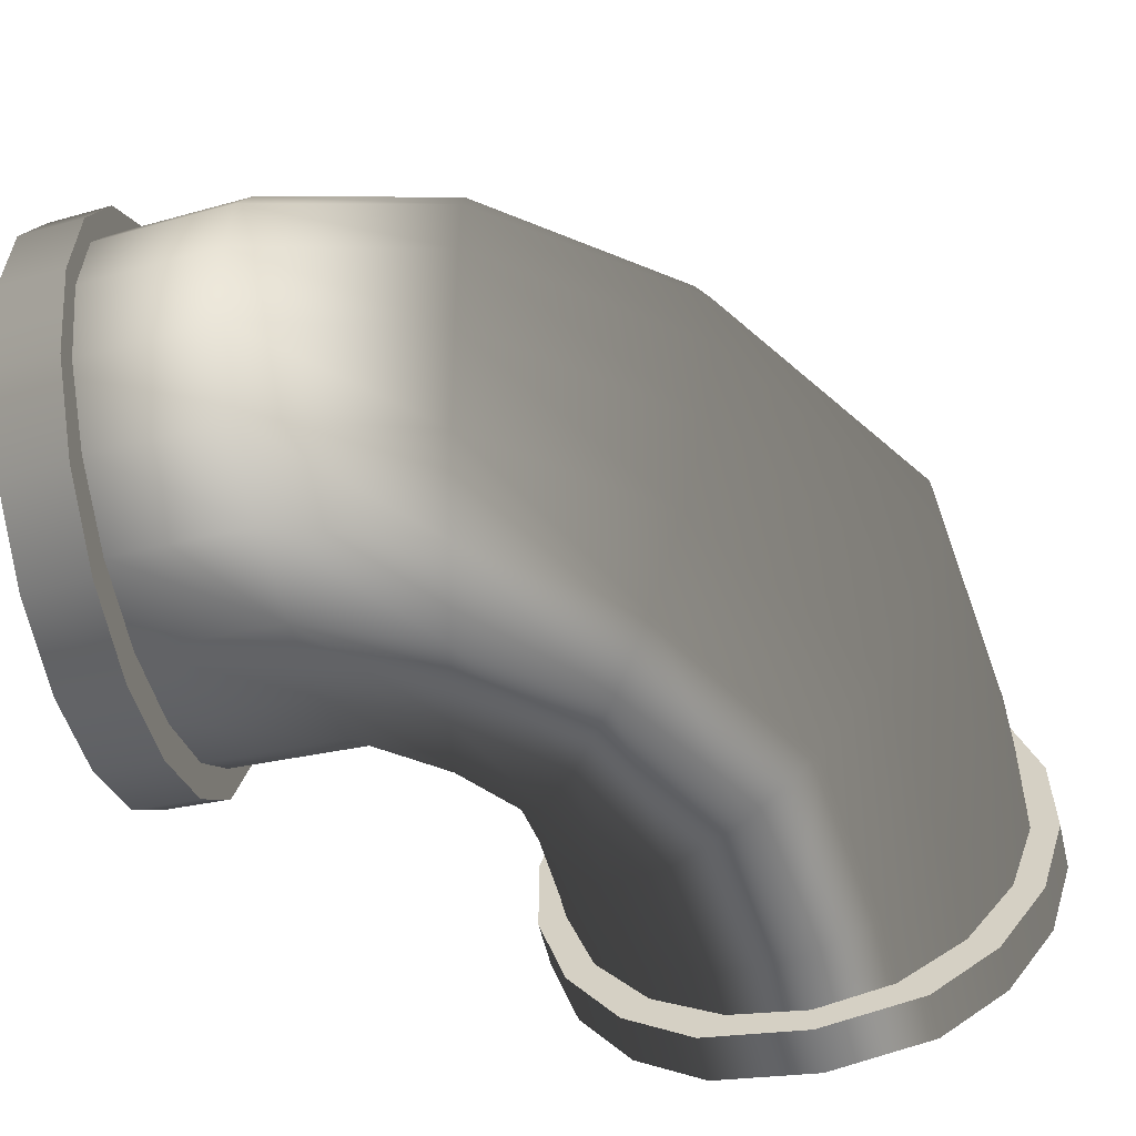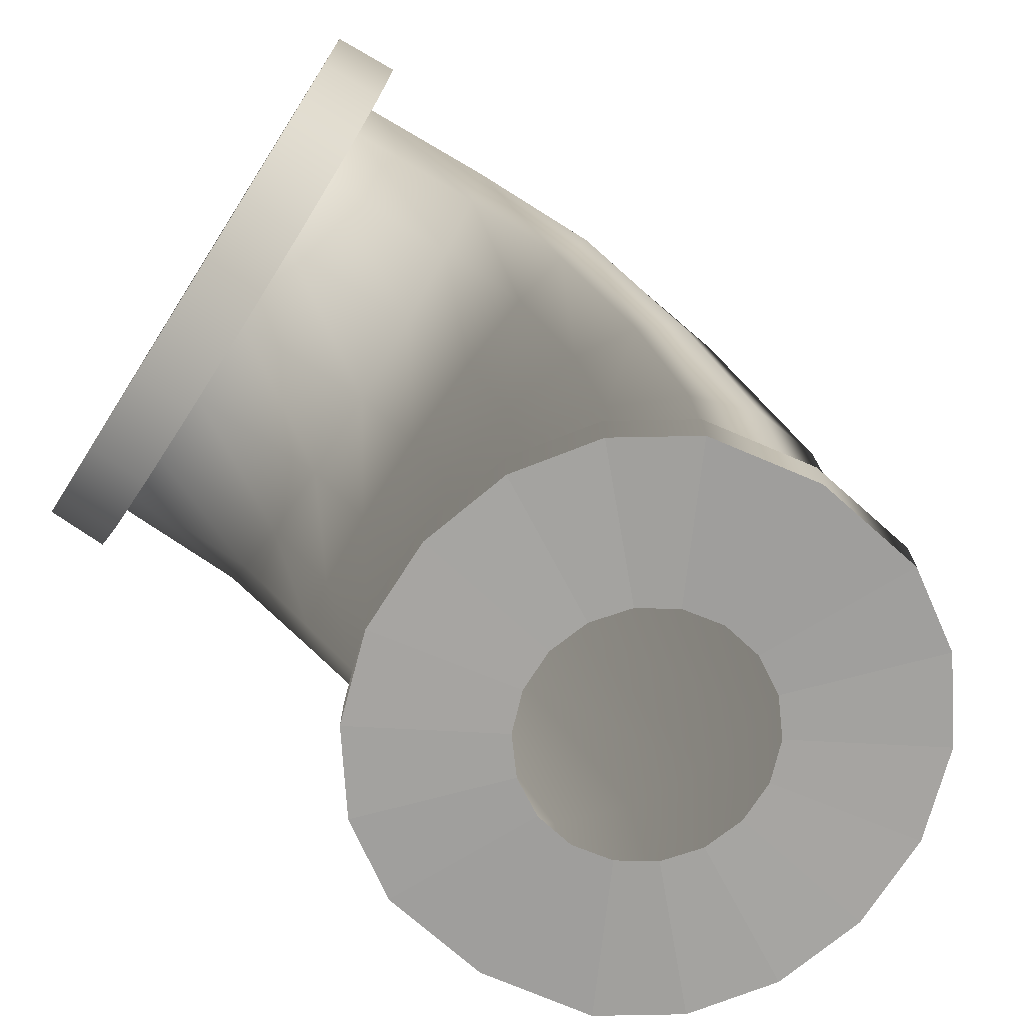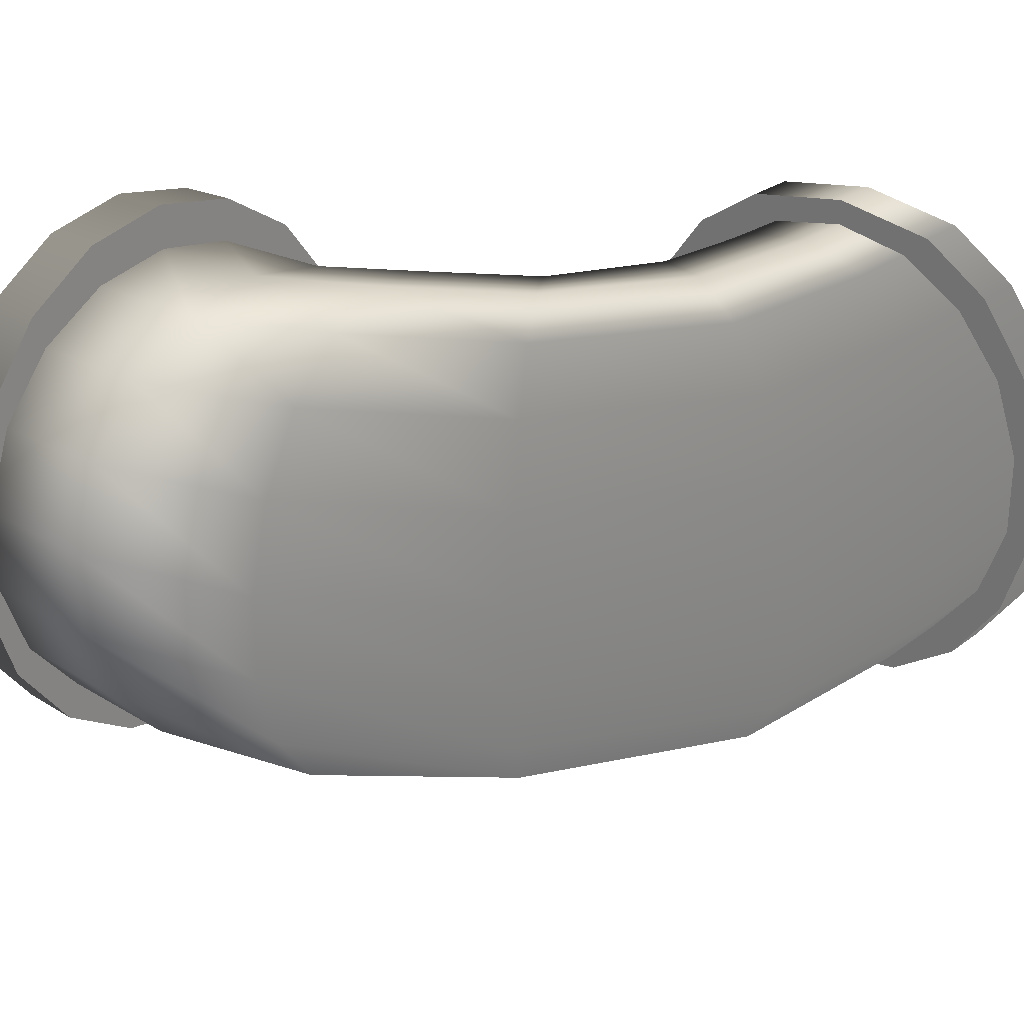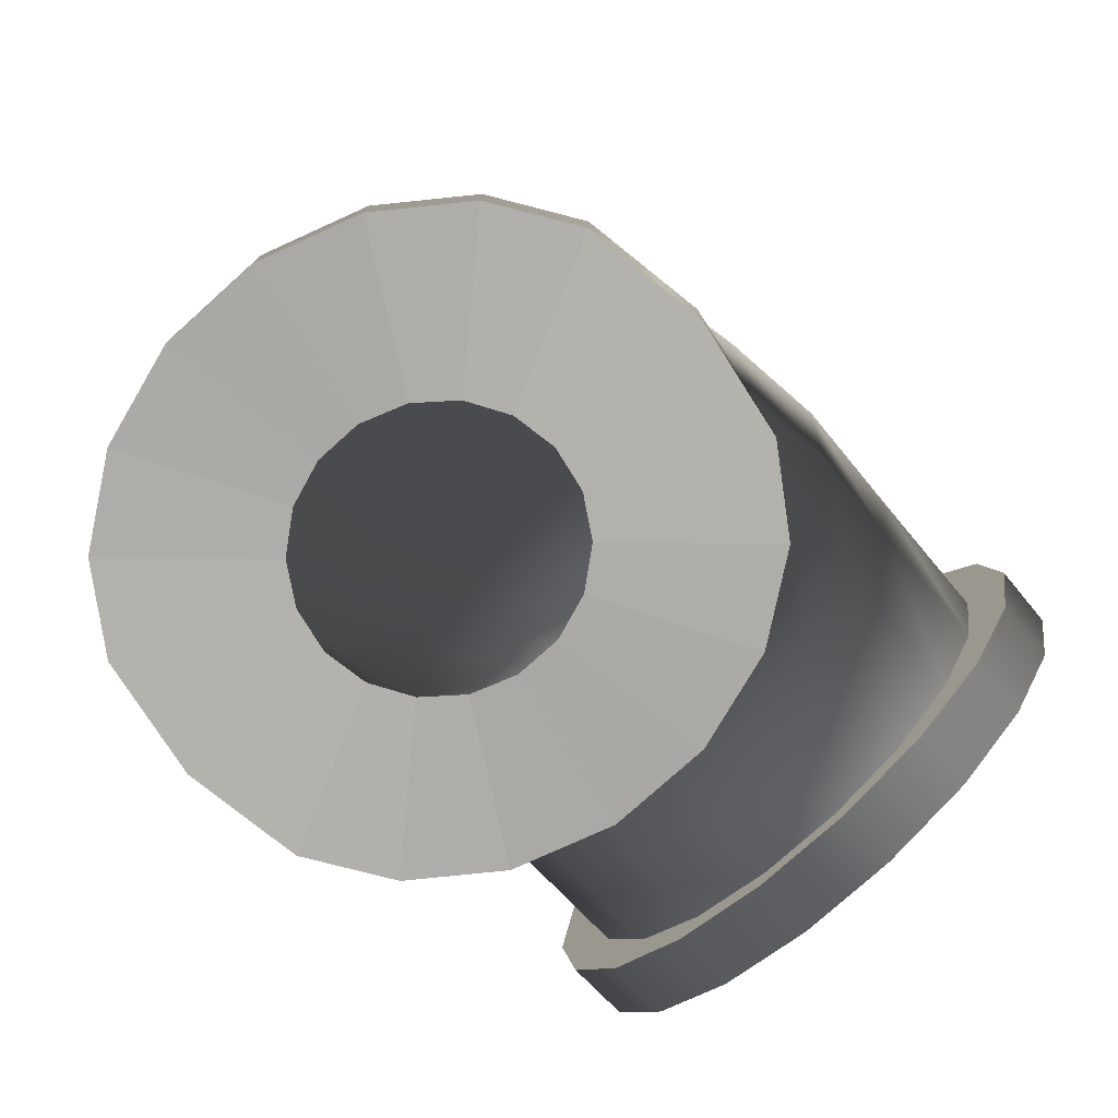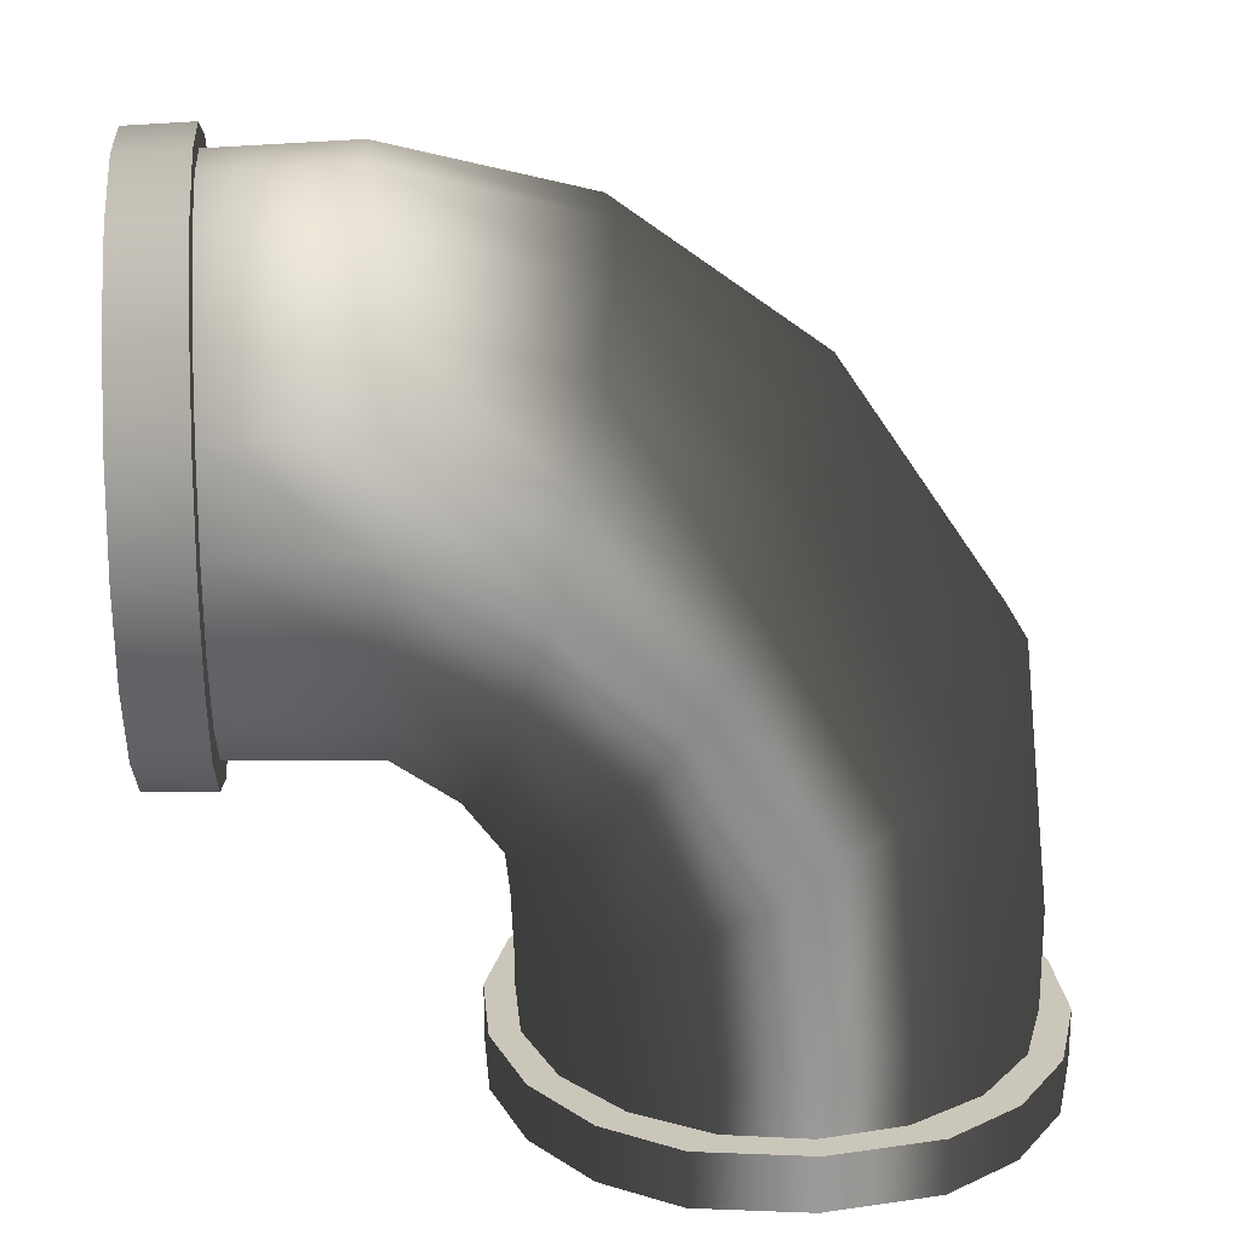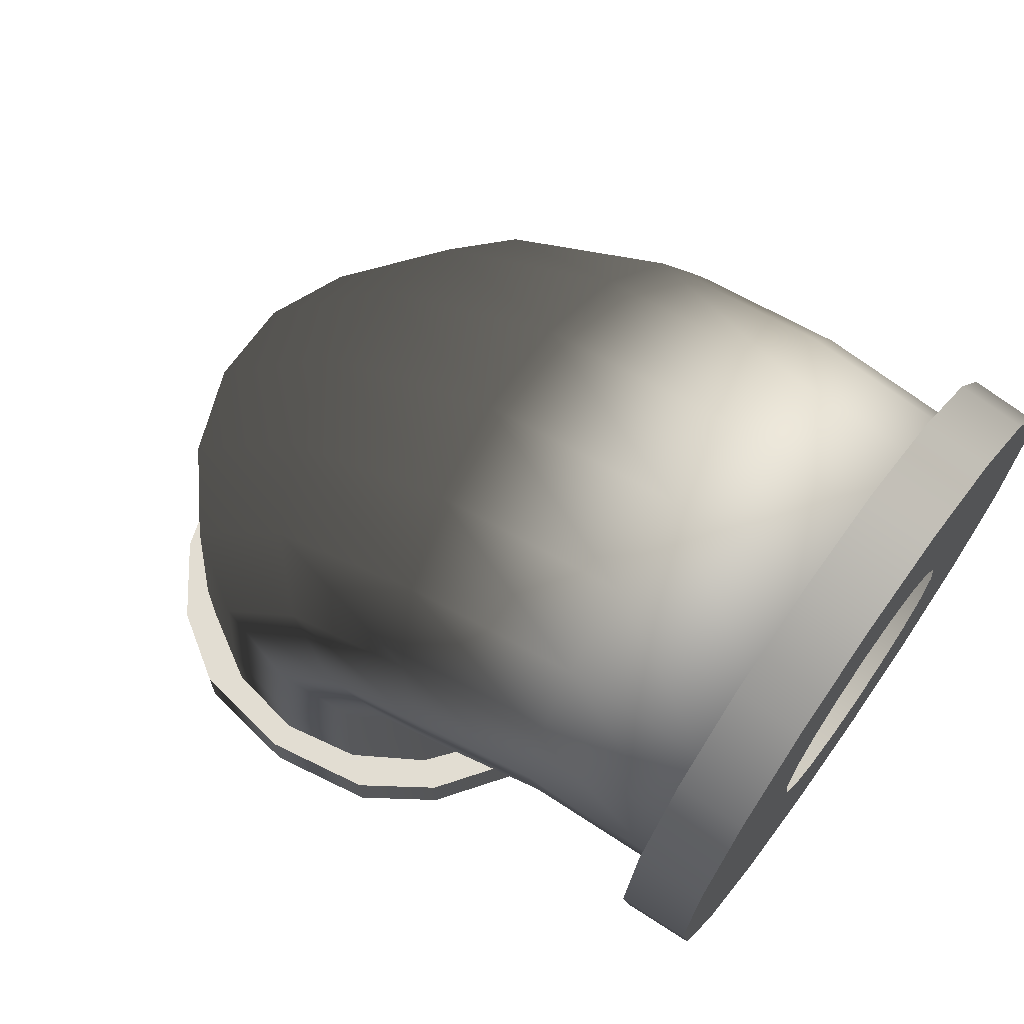
<metadata>
{"format":"obj","ext":"obj","renderer":"f3d","projection":"perspective","resolution":1024,"background":"white","views":[{"elev":-58.4,"azim":-166.3,"up":"+Z"},{"elev":-72.8,"azim":147.5,"up":"+Y"},{"elev":26.7,"azim":-139.4,"up":"+Z"},{"elev":-77.0,"azim":-48.0,"up":"+Y"},{"elev":21.2,"azim":174.8,"up":"+Y"},{"elev":68.3,"azim":35.5,"up":"+Y"}]}
</metadata>
<code>
v  19.75 -1.227 9.482
v  19.75 -3.118 3.766
v  23.47 -2.974 3.739
v  23.47 -1.101 9.402
v  19.75 -3.118 -2.316
v  23.47 -2.974 -2.288
v  19.75 -1.227 -8.032
v  23.47 -1.101 -7.951
v  19.75 2.326 -12.69
v  23.47 2.42 -12.57
v  19.75 7.114 -15.73
v  23.47 7.163 -15.58
v  19.75 12.56 -16.79
v  23.47 12.56 -16.63
v  19.75 18 -15.73
v  23.47 17.95 -15.58
v  19.75 22.79 -12.69
v  23.47 22.7 -12.57
v  19.75 26.34 -8.031
v  23.47 26.22 -7.951
v  19.75 28.23 -2.316
v  23.47 28.09 -2.288
v  19.75 28.23 3.766
v  23.47 28.09 3.739
v  19.75 26.34 9.482
v  23.47 26.22 9.402
v  19.75 22.79 14.14
v  23.47 22.7 14.02
v  19.75 18 17.18
v  23.47 17.95 17.03
v  19.75 12.56 18.24
v  23.47 12.56 18.08
v  19.75 7.114 17.18
v  23.47 7.163 17.03
v  19.75 2.326 14.14
v  23.47 2.42 14.02
v  11.83 -2.215 3.33
v  11.83 -0.4332 8.226
v  7.883 -3.077 8.437
v  8.357 -4.847 3.404
v  11.83 -2.215 -1.88
v  8.357 -4.847 -1.953
v  11.83 -0.4332 -6.775
v  7.883 -3.077 -6.987
v  11.83 2.915 -10.77
v  6.991 0.2488 -11.09
v  11.83 7.427 -13.37
v  5.791 4.73 -13.77
v  11.83 12.56 -14.28
v  4.426 9.825 -14.7
v  11.83 17.69 -13.37
v  3.06 14.92 -13.77
v  11.83 22.2 -10.77
v  1.859 19.4 -11.09
v  11.83 25.55 -6.775
v  0.9683 22.73 -6.987
v  11.83 27.33 -1.88
v  0.4942 24.5 -1.953
v  11.83 27.33 3.33
v  0.4942 24.5 3.404
v  11.83 25.55 8.226
v  0.9683 22.73 8.437
v  11.83 22.2 12.22
v  1.859 19.4 12.54
v  11.83 17.69 14.82
v  3.06 14.92 15.22
v  11.83 12.56 15.73
v  4.426 9.825 16.15
v  11.83 7.427 14.82
v  5.791 4.73 15.22
v  11.83 2.916 12.22
v  6.991 0.2488 12.54
v  5.029 -6.49 8.224
v  6.051 -7.949 3.329
v  6.051 -7.949 -1.879
v  5.029 -6.49 -6.774
v  3.109 -3.747 -10.76
v  0.5218 -0.052 -13.37
v  -2.42 4.15 -14.27
v  -5.363 8.352 -13.37
v  -7.95 12.05 -10.76
v  -9.87 14.79 -6.774
v  -10.89 16.25 -1.879
v  -10.89 16.25 3.329
v  -9.87 14.79 8.224
v  -7.95 12.05 12.21
v  -5.363 8.352 14.82
v  -2.42 4.15 15.72
v  0.5218 -0.052 14.82
v  3.109 -3.747 12.21
v  4.011 -11.5 8.027
v  5.563 -12.41 3.261
v  5.563 -12.41 -1.811
v  4.011 -11.5 -6.577
v  1.095 -9.792 -10.46
v  -2.834 -7.493 -13
v  -7.301 -4.879 -13.88
v  -11.77 -2.265 -13
v  -15.7 0.034 -10.46
v  -18.61 1.74 -6.577
v  -20.17 2.648 -1.811
v  -20.17 2.648 3.261
v  -18.61 1.74 8.027
v  -15.7 0.034 11.91
v  -11.77 -2.265 14.45
v  -7.301 -4.879 15.33
v  -2.834 -7.493 14.45
v  1.095 -9.792 11.91
v  3.729 -16.42 7.926
v  5.369 -16.68 3.226
v  5.369 -16.68 -1.775
v  3.729 -16.42 -6.475
v  0.6486 -15.94 -10.31
v  -3.502 -15.29 -12.81
v  -8.222 -14.56 -13.68
v  -12.94 -13.82 -12.81
v  -17.09 -13.17 -10.31
v  -20.17 -12.69 -6.475
v  -21.81 -12.43 -1.776
v  -21.81 -12.43 3.226
v  -20.17 -12.69 7.926
v  -17.09 -13.17 11.76
v  -12.94 -13.82 14.26
v  -8.222 -14.56 15.13
v  -3.502 -15.29 14.26
v  0.6486 -15.94 11.76
v  3.729 -18.19 7.926
v  5.369 -18.19 3.226
v  5.369 -18.19 -1.775
v  3.729 -18.19 -6.475
v  0.6487 -18.19 -10.31
v  -3.502 -18.19 -12.81
v  -8.222 -18.19 -13.68
v  -12.94 -18.19 -12.81
v  -17.09 -18.19 -10.31
v  -20.17 -18.19 -6.475
v  -21.81 -18.19 -1.776
v  -21.81 -18.19 3.226
v  -20.17 -18.19 7.926
v  -17.09 -18.19 11.76
v  -12.94 -18.19 14.26
v  -8.222 -18.19 15.13
v  -3.502 -18.19 14.26
v  0.6486 -18.19 11.76
v  19.74 -1.932 3.28
v  19.74 -0.1841 8.082
v  19.74 -1.932 -1.83
v  19.74 -0.184 -6.631
v  19.74 3.1 -10.55
v  19.74 7.526 -13.1
v  19.74 12.56 -13.99
v  19.74 17.59 -13.1
v  19.74 22.01 -10.55
v  19.74 25.3 -6.631
v  19.74 27.05 -1.83
v  19.74 27.05 3.28
v  19.74 25.3 8.082
v  19.74 22.01 12
v  19.74 17.59 14.55
v  19.74 12.56 15.44
v  19.74 7.526 14.55
v  19.74 3.1 12
v  5.399 -21.37 8.672
v  7.039 -21.37 3.485
v  7.039 -18.19 3.485
v  5.399 -18.19 8.672
v  7.039 -21.37 -2.035
v  7.039 -18.19 -2.035
v  5.399 -21.37 -7.222
v  5.399 -18.19 -7.222
v  2.315 -21.36 -11.45
v  2.315 -18.19 -11.45
v  -1.859 -21.35 -14.22
v  -1.859 -18.19 -14.22
v  -8.167 -21.33 -15.26
v  -8.223 -18.19 -15.26
v  -14.58 -21.32 -14.22
v  -14.58 -18.19 -14.22
v  -18.76 -21.31 -11.45
v  -18.76 -18.19 -11.45
v  -21.84 -21.3 -7.222
v  -21.84 -18.19 -7.222
v  -23.48 -21.29 -2.035
v  -23.48 -18.19 -2.035
v  -23.48 -21.29 3.485
v  -23.48 -18.19 3.485
v  -21.84 -21.3 8.672
v  -21.84 -18.19 8.672
v  -18.76 -21.31 12.9
v  -18.76 -18.19 12.9
v  -14.58 -21.32 15.67
v  -14.58 -18.19 15.67
v  -8.167 -21.33 16.71
v  -8.223 -18.19 16.71
v  -1.859 -21.35 15.67
v  -1.859 -18.19 15.67
v  2.315 -21.36 12.9
v  2.315 -18.19 12.9
v  -2.261 -21.39 4.316
v  -1.444 -21.39 1.972
v  -1.444 -21.39 -0.522
v  -2.261 -21.39 -2.866
v  -3.798 -21.37 -4.777
v  -5.868 -21.35 -6.024
v  -8.222 -21.33 -6.457
v  -10.58 -21.31 -6.024
v  -12.65 -21.29 -4.777
v  -14.18 -21.28 -2.866
v  -15 -21.27 -0.522
v  -15 -21.27 1.972
v  -14.18 -21.28 4.316
v  -12.65 -21.29 6.227
v  -10.58 -21.31 7.475
v  -8.222 -21.33 7.908
v  -5.868 -21.35 7.475
v  -3.798 -21.37 6.227
v  23.48 6.215 4.387
v  23.48 5.345 1.997
v  23.48 7.85 6.336
v  23.48 10.05 7.607
v  23.48 12.56 8.049
v  23.48 15.06 7.607
v  23.48 17.27 6.336
v  23.48 18.9 4.387
v  23.48 19.77 1.997
v  23.48 19.77 -0.5466
v  23.48 18.9 -2.937
v  23.48 17.27 -4.885
v  23.48 15.06 -6.157
v  23.48 12.56 -6.599
v  23.48 10.05 -6.157
v  23.48 7.85 -4.885
v  23.48 6.215 -2.937
v  23.48 5.345 -0.5466
g pipe_corner
f 1 2 3 4
f 2 5 6 3
f 5 7 8 6
f 7 9 10 8
f 9 11 12 10
f 11 13 14 12
f 13 15 16 14
f 15 17 18 16
f 17 19 20 18
f 19 21 22 20
f 21 23 24 22
f 23 25 26 24
f 25 27 28 26
f 27 29 30 28
f 29 31 32 30
f 31 33 34 32
f 33 35 36 34
f 35 1 4 36
f 37 38 39 40
f 41 37 40 42
f 43 41 42 44
f 45 43 44 46
f 47 45 46 48
f 49 47 48 50
f 51 49 50 52
f 53 51 52 54
f 55 53 54 56
f 57 55 56 58
f 59 57 58 60
f 61 59 60 62
f 63 61 62 64
f 65 63 64 66
f 67 65 66 68
f 69 67 68 70
f 71 69 70 72
f 38 71 72 39
f 40 39 73 74
f 42 40 74 75
f 44 42 75 76
f 46 44 76 77
f 48 46 77 78
f 50 48 78 79
f 52 50 79 80
f 54 52 80 81
f 56 54 81 82
f 58 56 82 83
f 60 58 83 84
f 62 60 84 85
f 64 62 85 86
f 66 64 86 87
f 68 66 87 88
f 70 68 88 89
f 72 70 89 90
f 39 72 90 73
f 74 73 91 92
f 75 74 92 93
f 76 75 93 94
f 77 76 94 95
f 78 77 95 96
f 79 78 96 97
f 80 79 97 98
f 81 80 98 99
f 82 81 99 100
f 83 82 100 101
f 84 83 101 102
f 85 84 102 103
f 86 85 103 104
f 87 86 104 105
f 88 87 105 106
f 89 88 106 107
f 90 89 107 108
f 73 90 108 91
f 92 91 109 110
f 93 92 110 111
f 94 93 111 112
f 95 94 112 113
f 96 95 113 114
f 97 96 114 115
f 98 97 115 116
f 99 98 116 117
f 100 99 117 118
f 101 100 118 119
f 102 101 119 120
f 103 102 120 121
f 104 103 121 122
f 105 104 122 123
f 106 105 123 124
f 107 106 124 125
f 108 107 125 126
f 91 108 126 109
f 110 109 127 128
f 110 128 129 111
f 111 129 130 112
f 112 130 131 113
f 113 131 132 114
f 114 132 133 115
f 115 133 134 116
f 116 134 135 117
f 117 135 136 118
f 118 136 137 119
f 119 137 138 120
f 121 120 138 139
f 122 121 139 140
f 123 122 140 141
f 124 123 141 142
f 125 124 142 143
f 126 125 143 144
f 109 126 144 127
f 38 37 145 146
f 37 41 147 145
f 41 43 148 147
f 43 45 149 148
f 45 47 150 149
f 47 49 151 150
f 49 51 152 151
f 51 53 153 152
f 53 55 154 153
f 55 57 155 154
f 57 59 156 155
f 59 61 157 156
f 61 63 158 157
f 63 65 159 158
f 65 67 160 159
f 67 69 161 160
f 69 71 162 161
f 71 38 146 162
f 163 164 165 166
f 164 167 168 165
f 168 167 169 170
f 170 169 171 172
f 172 171 173 174
f 174 173 175 176
f 176 175 177 178
f 178 177 179 180
f 180 179 181 182
f 182 181 183 184
f 183 185 186 184
f 185 187 188 186
f 187 189 190 188
f 189 191 192 190
f 191 193 194 192
f 193 195 196 194
f 195 197 198 196
f 197 163 166 198
f 199 200 164 163
f 200 201 167 164
f 201 202 169 167
f 202 203 171 169
f 203 204 173 171
f 204 205 175 173
f 205 206 177 175
f 206 207 179 177
f 207 208 181 179
f 208 209 183 181
f 209 210 185 183
f 210 211 187 185
f 211 212 189 187
f 212 213 191 189
f 213 214 193 191
f 214 215 195 193
f 215 216 197 195
f 216 199 163 197
f 128 127 166 165
f 127 144 198 166
f 144 143 196 198
f 143 142 194 196
f 142 141 192 194
f 141 140 190 192
f 140 139 188 190
f 139 138 186 188
f 138 137 184 186
f 137 136 182 184
f 136 135 180 182
f 135 134 178 180
f 134 133 176 178
f 133 132 174 176
f 132 131 172 174
f 131 130 170 172
f 130 129 168 170
f 129 128 165 168
f 217 4 3 218
f 219 36 4 217
f 220 34 36 219
f 221 32 34 220
f 222 30 32 221
f 223 28 30 222
f 224 26 28 223
f 225 24 26 224
f 226 22 24 225
f 227 20 22 226
f 228 18 20 227
f 229 16 18 228
f 230 14 16 229
f 231 12 14 230
f 232 10 12 231
f 233 8 10 232
f 234 6 8 233
f 218 3 6 234
f 146 145 2 1
f 145 147 5 2
f 147 148 7 5
f 148 149 9 7
f 149 150 11 9
f 150 151 13 11
f 151 152 15 13
f 152 153 17 15
f 153 154 19 17
f 154 155 21 19
f 155 156 23 21
f 156 157 25 23
f 157 158 27 25
f 158 159 29 27
f 159 160 31 29
f 160 161 33 31
f 161 162 35 33
f 162 146 1 35

</code>
